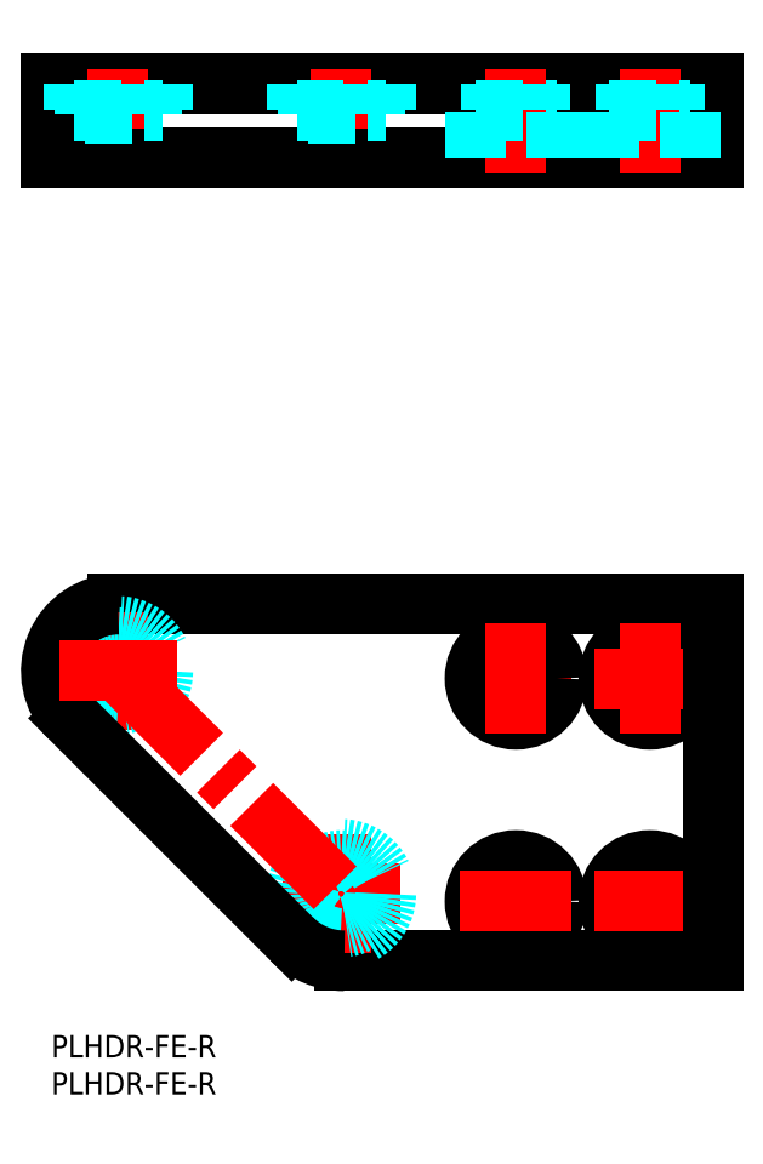
<metadata>
{"format":"dxf","ext":"dxf","renderer":"ezdxf+matplotlib","layout":"modelspace","background":"white","min_lineweight":24,"dpi":150}
</metadata>
<code>
0
SECTION
2
ENTITIES
0
LINE
8
MSM_CONTINUOUS
10
0
20
128
30
0
11
0
21
118
31
0
0
LINE
8
MSM_CONTINUOUS
10
39.41
20
10
30
0
11
89
21
10
31
0
0
LINE
8
MSM_CONTINUOUS
10
9
20
58
30
0
11
89
21
58
31
0
0
LINE
8
MSM_CONTINUOUS
10
89
20
128
30
0
11
89
21
118
31
0
0
LINE
8
MSM_CENTER
10
9
20
41
30
0
11
9
21
57
31
0
0
LINE
8
MSM_CENTER
10
39
20
27
30
0
11
39
21
11
31
0
0
LINE
8
MSM_CENTER
10
70
20
48
30
0
11
55
21
48
31
0
0
LINE
8
MSM_CENTER
10
80.5
20
25.5
30
0
11
80.5
21
10.5
31
0
0
LINE
8
MSM_CENTER
10
62.5
20
25.5
30
0
11
62.5
21
10.5
31
0
0
CIRCLE
8
MSM_CONTINUOUS
10
80.5
20
18
30
0
40
5.5
0
CIRCLE
8
MSM_CONTINUOUS
10
80.5
20
18
30
0
40
3.25
0
CIRCLE
8
MSM_CONTINUOUS
10
80.5
20
48
30
0
40
5.5
0
CIRCLE
8
MSM_CONTINUOUS
10
80.5
20
48
30
0
40
3.25
0
CIRCLE
8
MSM_CONTINUOUS
10
62.5
20
48
30
0
40
5.5
0
CIRCLE
8
MSM_CONTINUOUS
10
62.5
20
48
30
0
40
3.25
0
CIRCLE
8
MSM_CONTINUOUS
10
62.5
20
18
30
0
40
5.5
0
CIRCLE
8
MSM_CONTINUOUS
10
62.5
20
18
30
0
40
3.25
0
LINE
8
MSM_CENTER
10
47
20
19
30
0
11
31
21
19
31
0
0
CIRCLE
8
MSM_DASHED
10
39
20
19
30
0
40
6
0
CIRCLE
8
MSM_DASHED
10
39
20
19
30
0
40
4.5
0
CIRCLE
8
MSM_DASHED
10
9
20
49
30
0
40
6
0
CIRCLE
8
MSM_DASHED
10
9
20
49
30
0
40
4.5
0
ARC
8
MSM_CONTINUOUS
10
9
20
49
30
0
40
9
50
90
51
225
0
LINE
8
MSM_CONTINUOUS
10
2.636
20
42.64
30
0
11
32.34
21
12.93
31
0
0
ARC
8
MSM_CONTINUOUS
10
39.41
20
20
30
0
40
10
50
225
51
270
0
LINE
8
MSM_CENTER
10
62.5
20
40.5
30
0
11
62.5
21
55.5
31
0
0
LINE
8
MSM_CENTER
10
80.5
20
40.5
30
0
11
80.5
21
55.5
31
0
0
LINE
8
MSM_CENTER
10
73
20
48
30
0
11
88
21
48
31
0
0
LINE
8
MSM_CENTER
10
55
20
18
30
0
11
70
21
18
31
0
0
LINE
8
MSM_CENTER
10
73
20
18
30
0
11
88
21
18
31
0
0
LINE
8
MSM_CENTER
10
17
20
49
30
0
11
1
21
49
31
0
0
LINE
8
MSM_CONTINUOUS
10
0
20
118
30
0
11
89
21
118
31
0
0
LINE
8
MSM_CONTINUOUS
10
0
20
128
30
0
11
89
21
128
31
0
0
LINE
8
MSM_CENTER
10
80.5
20
116
30
0
11
80.5
21
130
31
0
0
LINE
8
MSM_CENTER
10
62.5
20
116
30
0
11
62.5
21
130
31
0
0
LINE
8
MSM_CENTER
10
39
20
122
30
0
11
39
21
130
31
0
0
LINE
8
MSM_CENTER
10
9
20
122
30
0
11
9
21
130
31
0
0
LINE
8
MSM_CONTINUOUS
10
89
20
58
30
0
11
89
21
10
31
0
0
LINE
8
MSM_CENTER
10
9
20
49
30
0
11
39
21
19
31
0
0
LINE
8
MSM_DASHED
10
15
20
124.5
30
0
11
15
21
128
31
0
0
LINE
8
MSM_DASHED
10
3
20
124.5
30
0
11
3
21
128
31
0
0
LINE
8
MSM_DASHED
10
4.5
20
124
30
0
11
4.5
21
124.5
31
0
0
LINE
8
MSM_DASHED
10
13.5
20
124
30
0
11
13.5
21
124.5
31
0
0
LINE
8
MSM_DASHED
10
45
20
124.5
30
0
11
45
21
128
31
0
0
LINE
8
MSM_DASHED
10
33
20
124.5
30
0
11
33
21
128
31
0
0
LINE
8
MSM_DASHED
10
34.5
20
124
30
0
11
34.5
21
124.5
31
0
0
LINE
8
MSM_DASHED
10
43.5
20
124
30
0
11
43.5
21
124.5
31
0
0
LINE
8
MSM_DASHED
10
3
20
124.5
30
0
11
15
21
124.5
31
0
0
LINE
8
MSM_DASHED
10
4.5
20
124
30
0
11
13.5
21
124
31
0
0
LINE
8
MSM_DASHED
10
34.5
20
124
30
0
11
43.5
21
124
31
0
0
LINE
8
MSM_DASHED
10
33
20
124.5
30
0
11
45
21
124.5
31
0
0
LINE
8
MSM_DASHED
10
68
20
118
30
0
11
68
21
124.5
31
0
0
LINE
8
MSM_DASHED
10
57
20
118
30
0
11
57
21
124.5
31
0
0
LINE
8
MSM_DASHED
10
59.25
20
124.5
30
0
11
59.25
21
128
31
0
0
LINE
8
MSM_DASHED
10
65.75
20
124.5
30
0
11
65.75
21
128
31
0
0
LINE
8
MSM_DASHED
10
57
20
124.5
30
0
11
68
21
124.5
31
0
0
LINE
8
MSM_DASHED
10
86
20
118
30
0
11
86
21
124.5
31
0
0
LINE
8
MSM_DASHED
10
75
20
118
30
0
11
75
21
124.5
31
0
0
LINE
8
MSM_DASHED
10
77.25
20
124.5
30
0
11
77.25
21
128
31
0
0
LINE
8
MSM_DASHED
10
83.75
20
124.5
30
0
11
83.75
21
128
31
0
0
LINE
8
MSM_DASHED
10
75
20
124.5
30
0
11
86
21
124.5
31
0
0
TEXT
8
MSM_PART_NUMBER
10
0
20
-3
30
0
40
3
1
PLHDR-FE-R
0
TEXT
8
MSM_PART_NUMBER
10
0
20
-8
30
0
40
3
1
PLHDR-FE-R
0
ENDSEC
0
EOF

</code>
